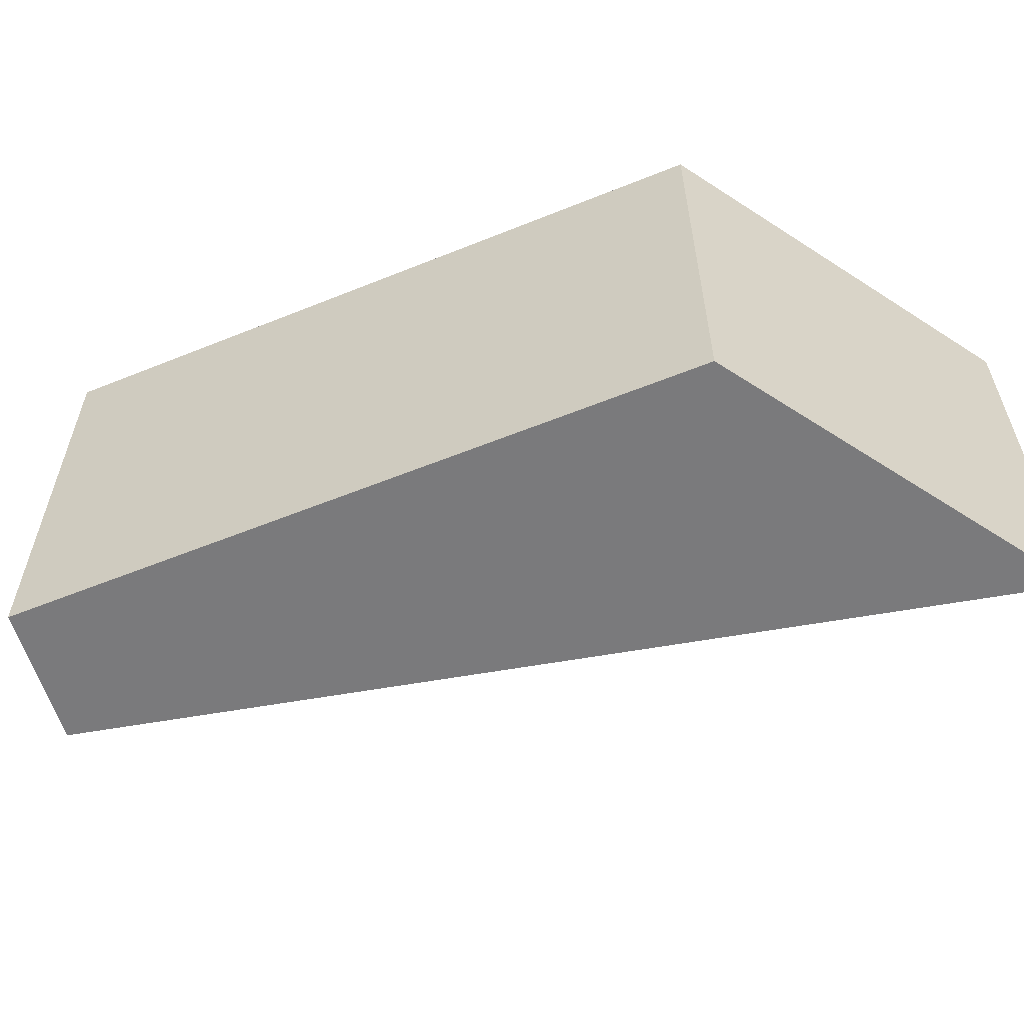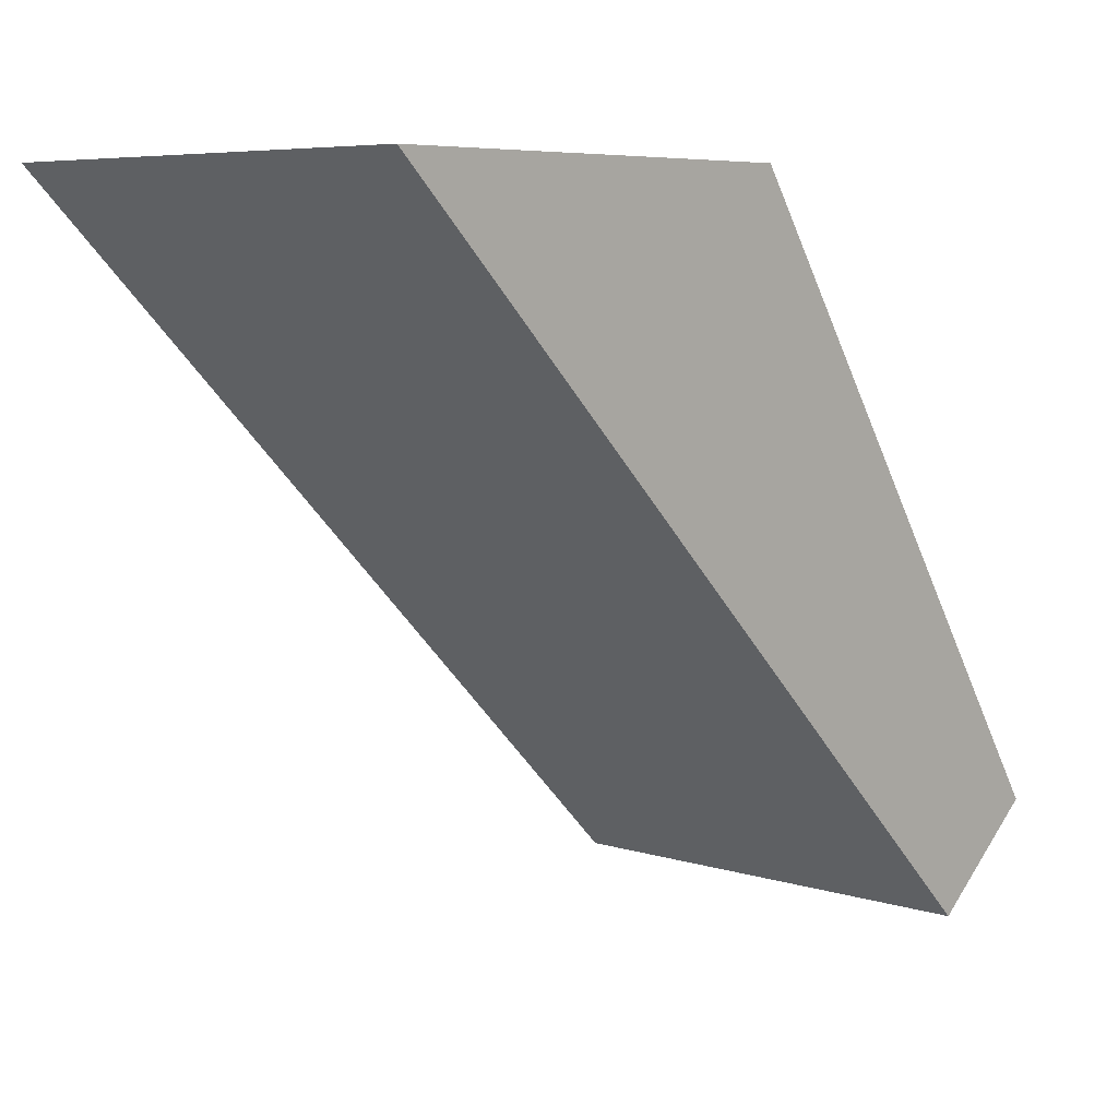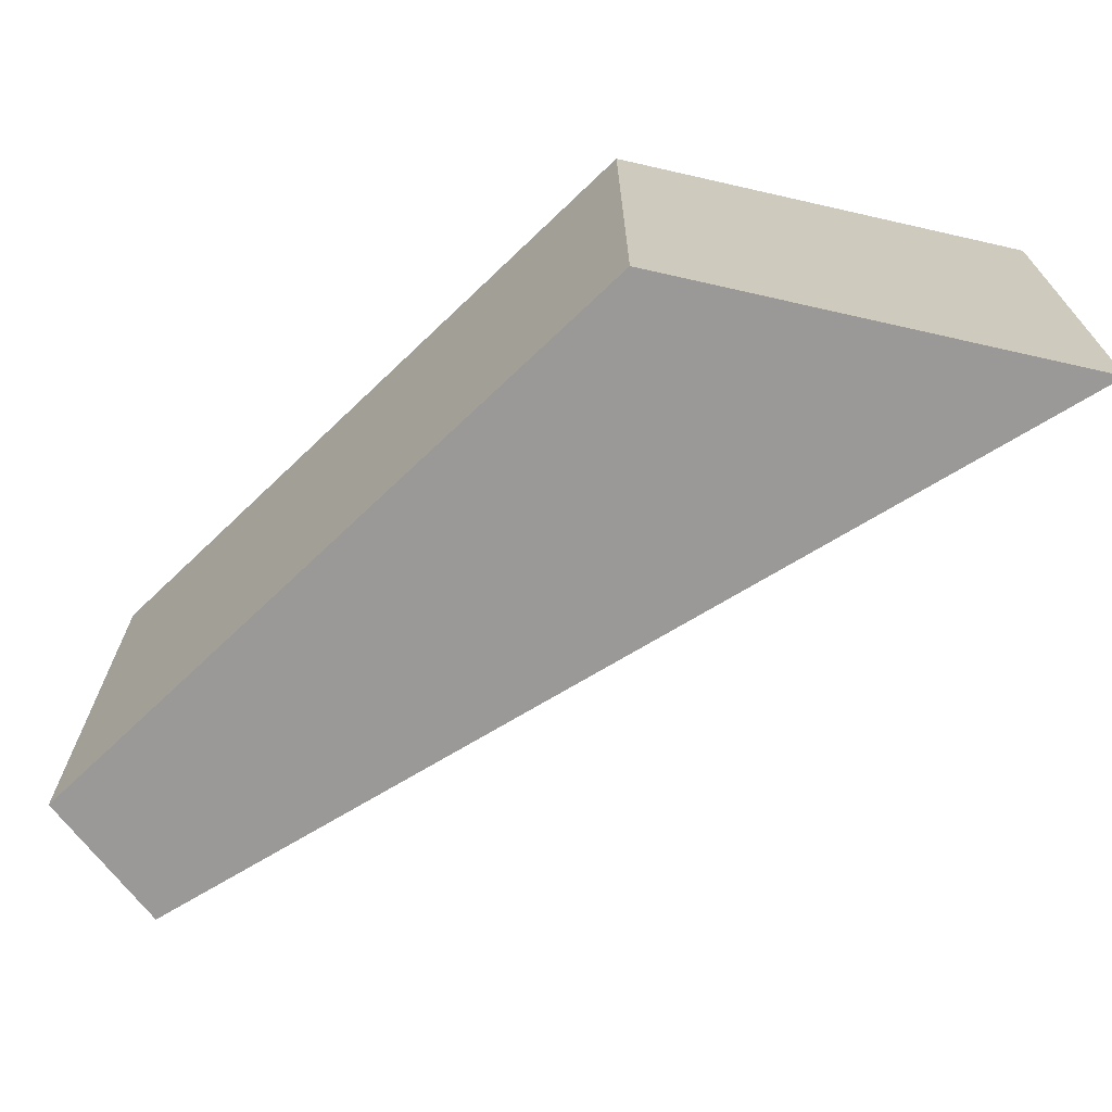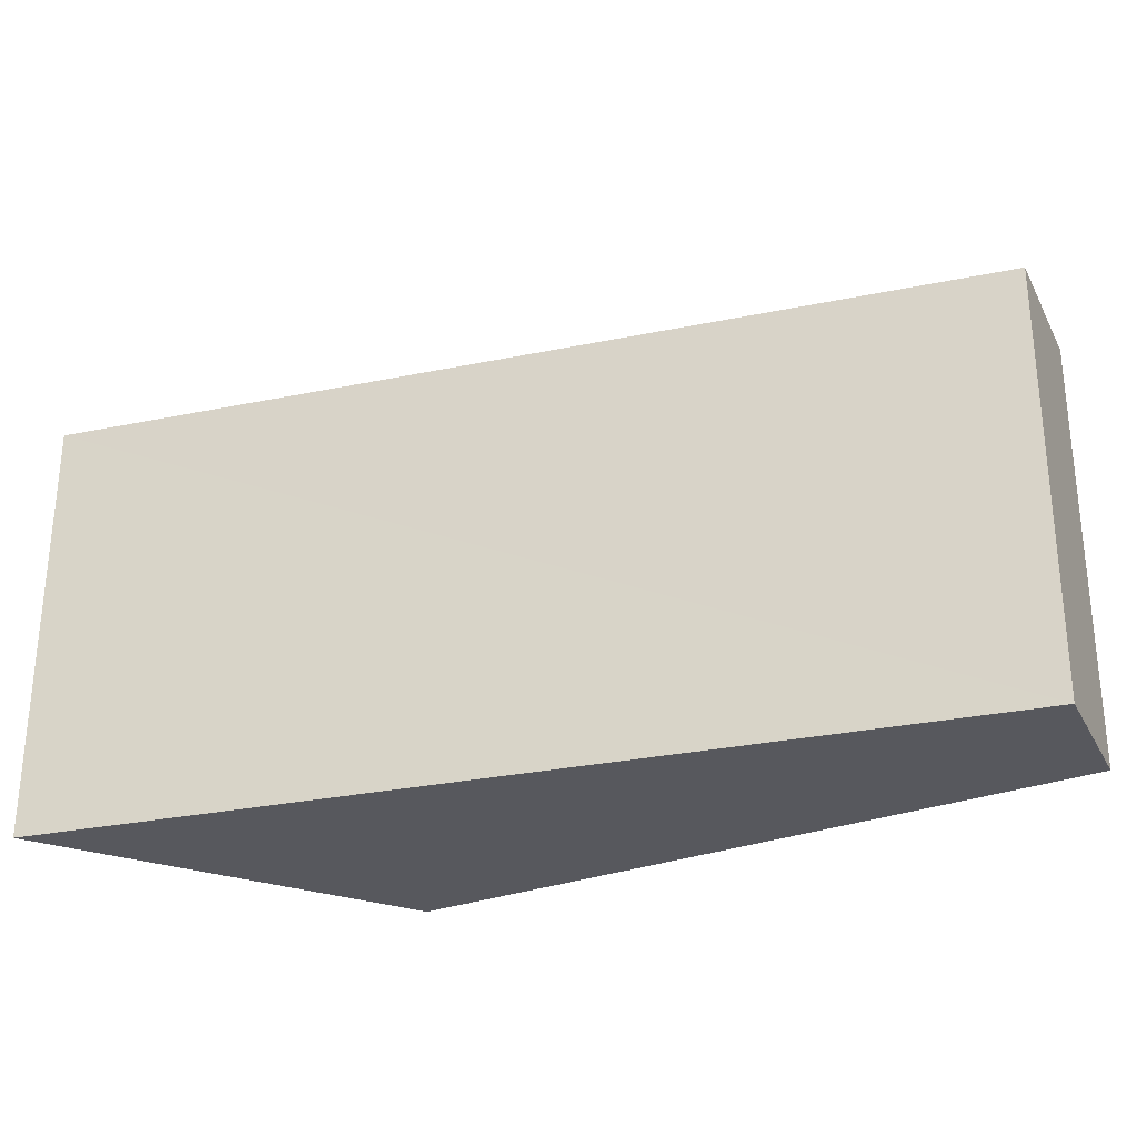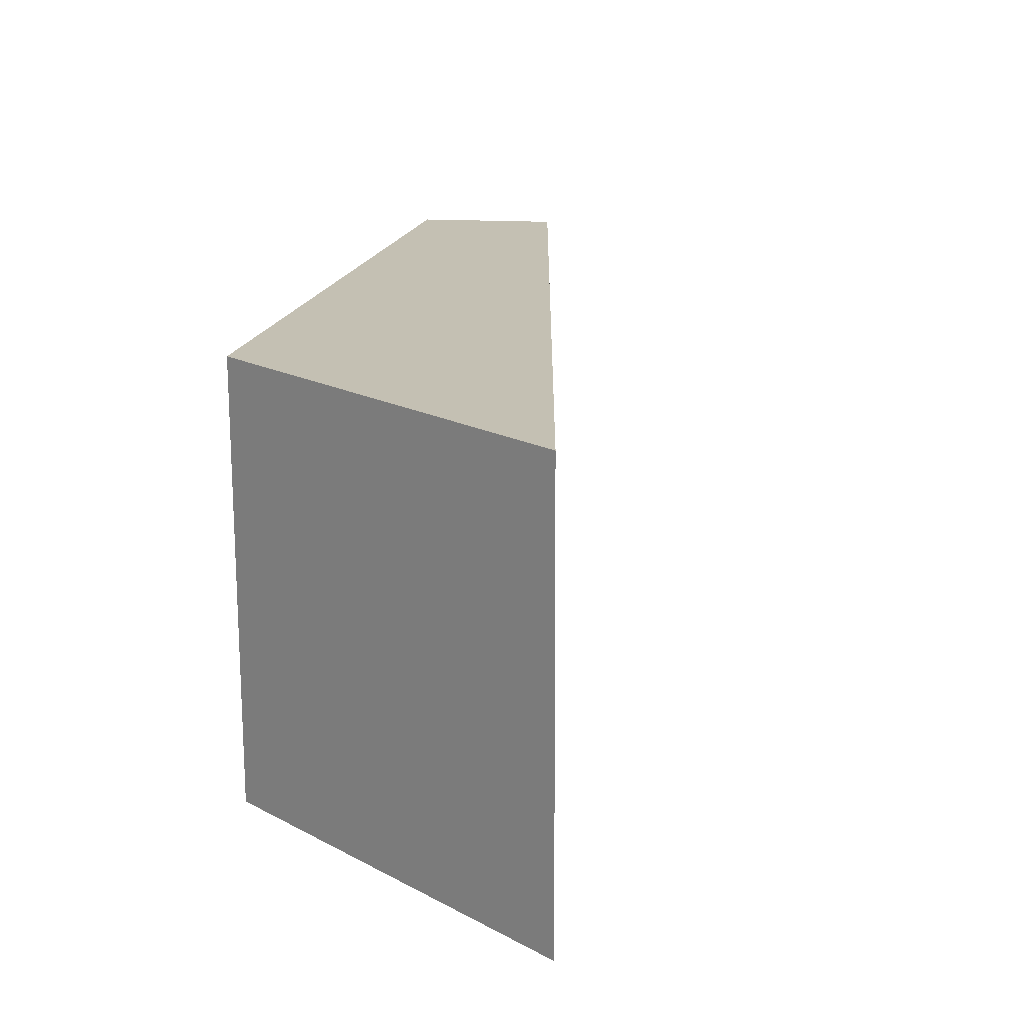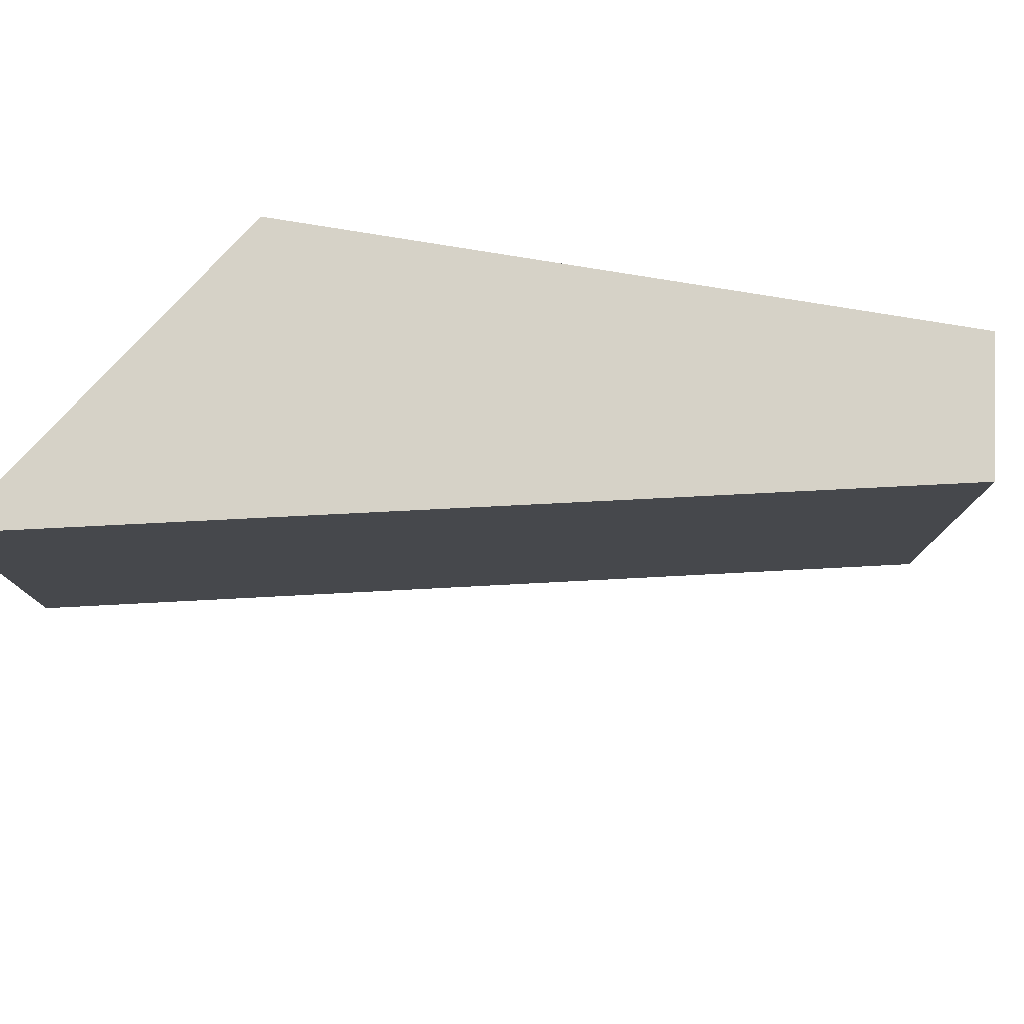
<metadata>
{"format":"obj","ext":"obj","renderer":"f3d","projection":"perspective","resolution":1024,"background":"white","views":[{"elev":-58.2,"azim":-33.9,"up":"+Y"},{"elev":6.5,"azim":132.9,"up":"+Z"},{"elev":-69.1,"azim":-12.8,"up":"+Y"},{"elev":-28.9,"azim":152.8,"up":"+Y"},{"elev":18.0,"azim":46.1,"up":"+Y"},{"elev":78.6,"azim":132.7,"up":"+Y"}]}
</metadata>
<code>
o ds_funnel_x_2
v 0.03783 0.5412 -1.319
v 0.03781 0.5762 -1.319
v 0.007017 0.5762 -1.366
v 0.01585 0.5762 -1.373
v 0.007017 0.5412 -1.366
v 0.01585 0.5412 -1.373
v 0.07118 0.5412 -1.319
v 0.07101 0.5762 -1.319
v 0.01585 0.5762 -1.373
v 0.01585 0.5762 -1.373
v 0.01585 0.5412 -1.373
v 0.01585 0.5412 -1.373
v 0.007017 0.5412 -1.366
v 0.007017 0.5412 -1.366
v 0.007017 0.5762 -1.366
v 0.007017 0.5762 -1.366
v 0.03783 0.5412 -1.319
v 0.03783 0.5412 -1.319
v 0.03781 0.5762 -1.319
v 0.03781 0.5762 -1.319
v 0.07118 0.5412 -1.319
v 0.07118 0.5412 -1.319
v 0.07101 0.5762 -1.319
v 0.07101 0.5762 -1.319
f 12 17 13
f 19 14 18
f 24 11 9
f 1 23 20
f 2 10 15
f 5 4 6
f 12 21 17
f 19 16 14
f 24 22 11
f 1 7 23
f 2 8 10
f 5 3 4

</code>
